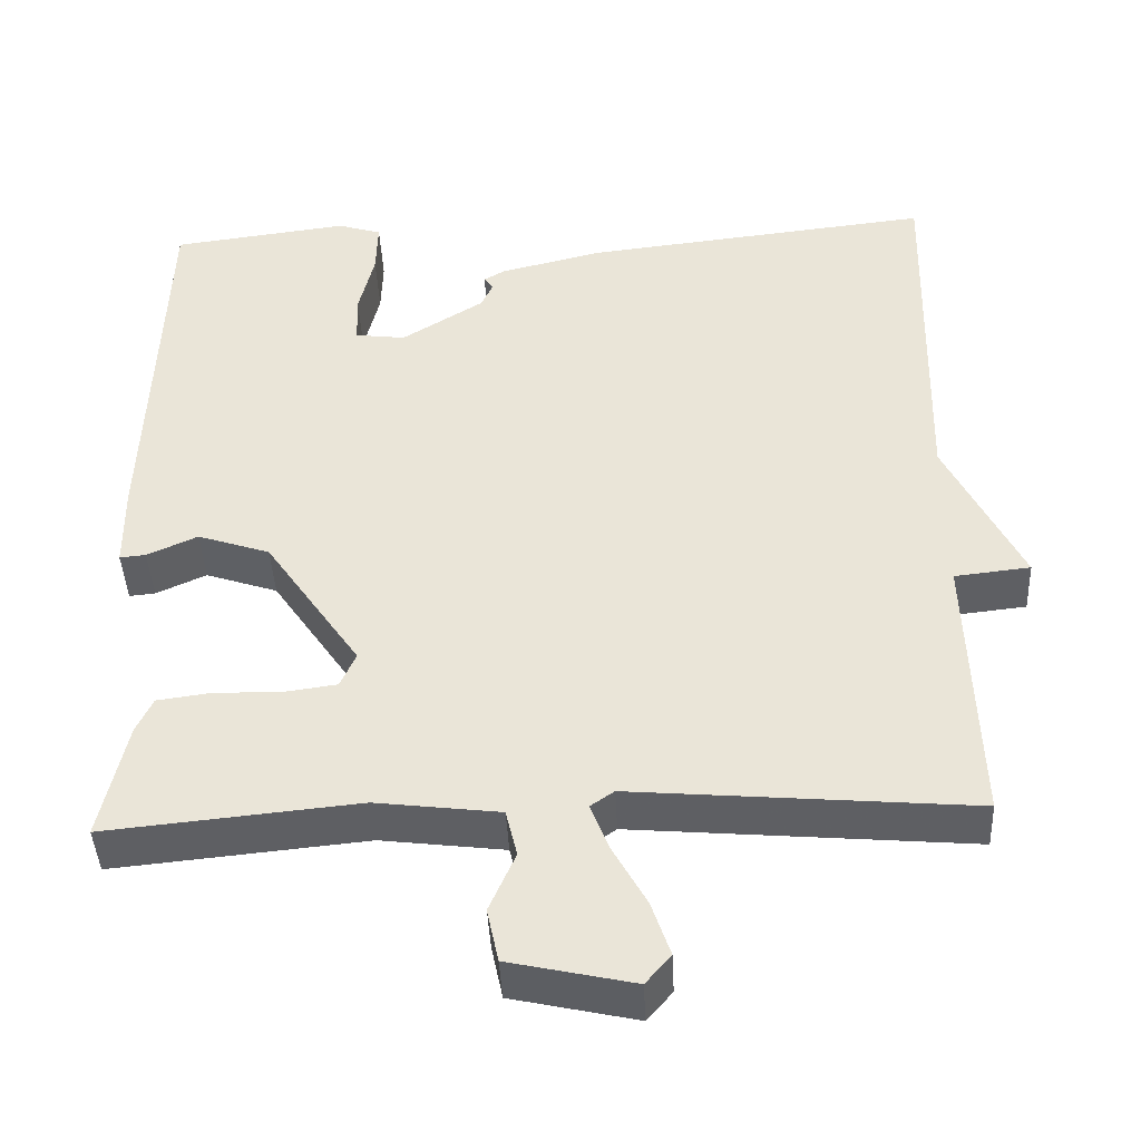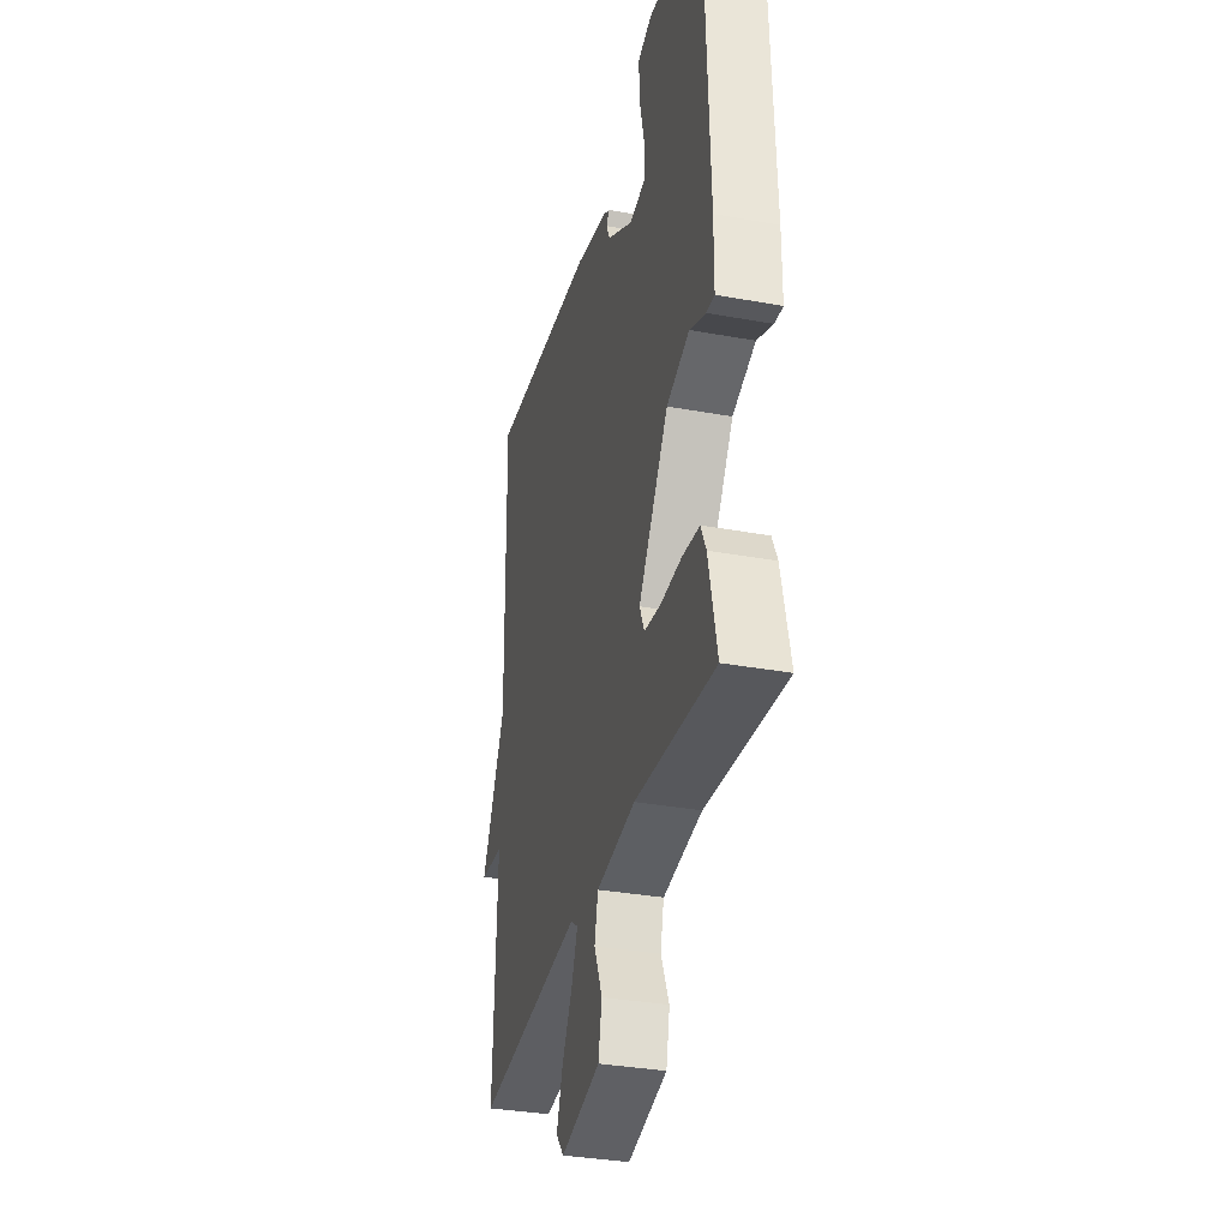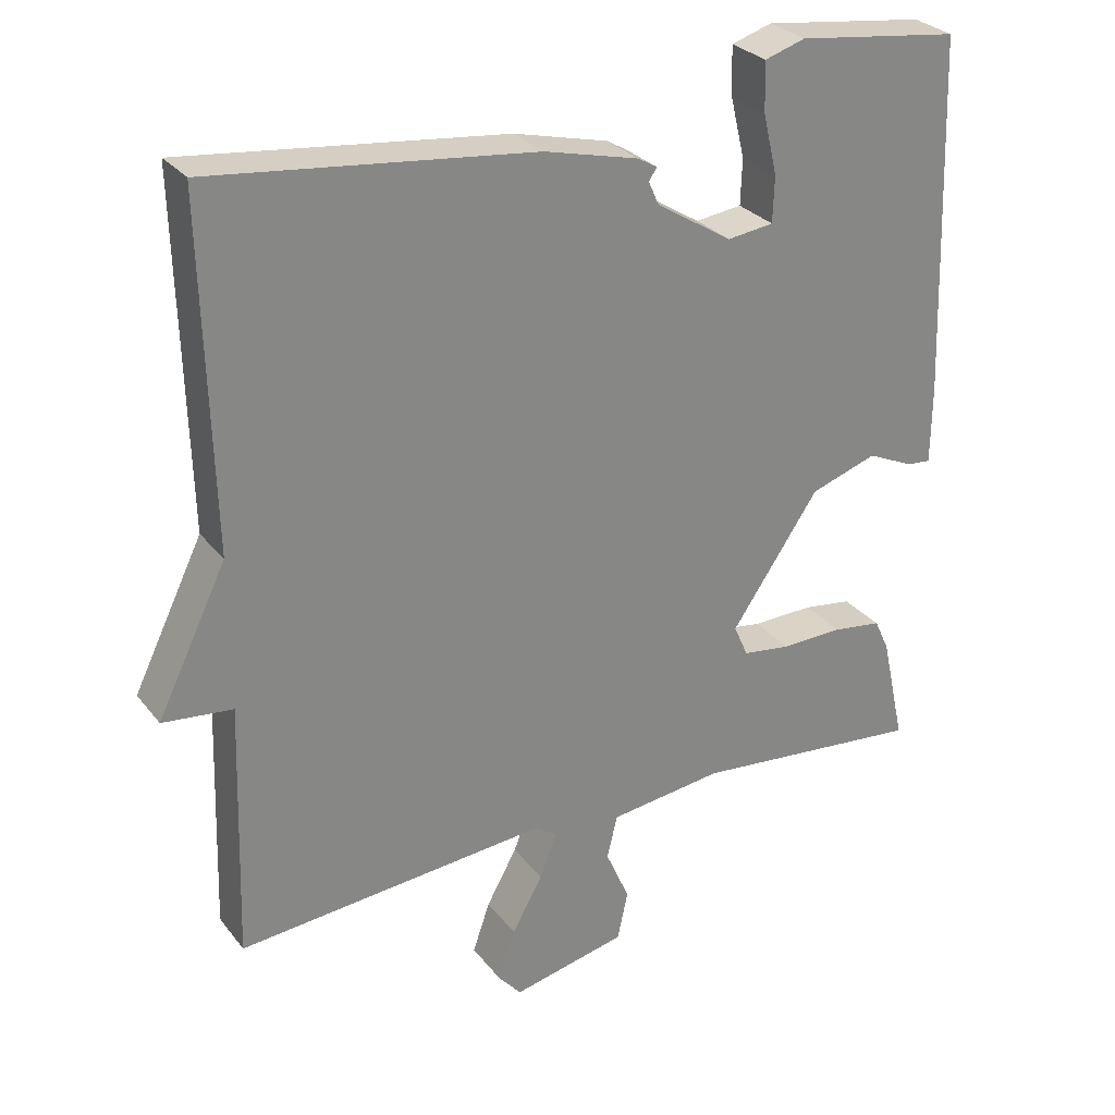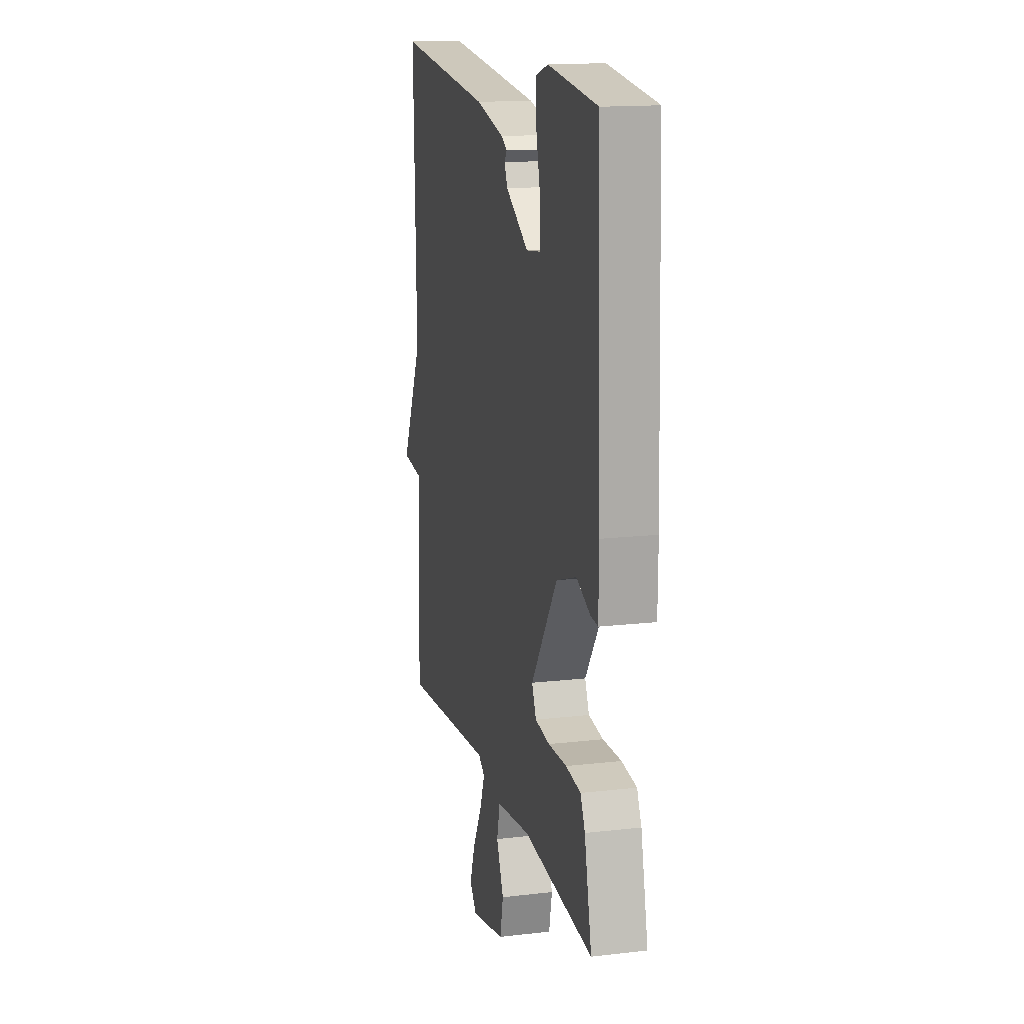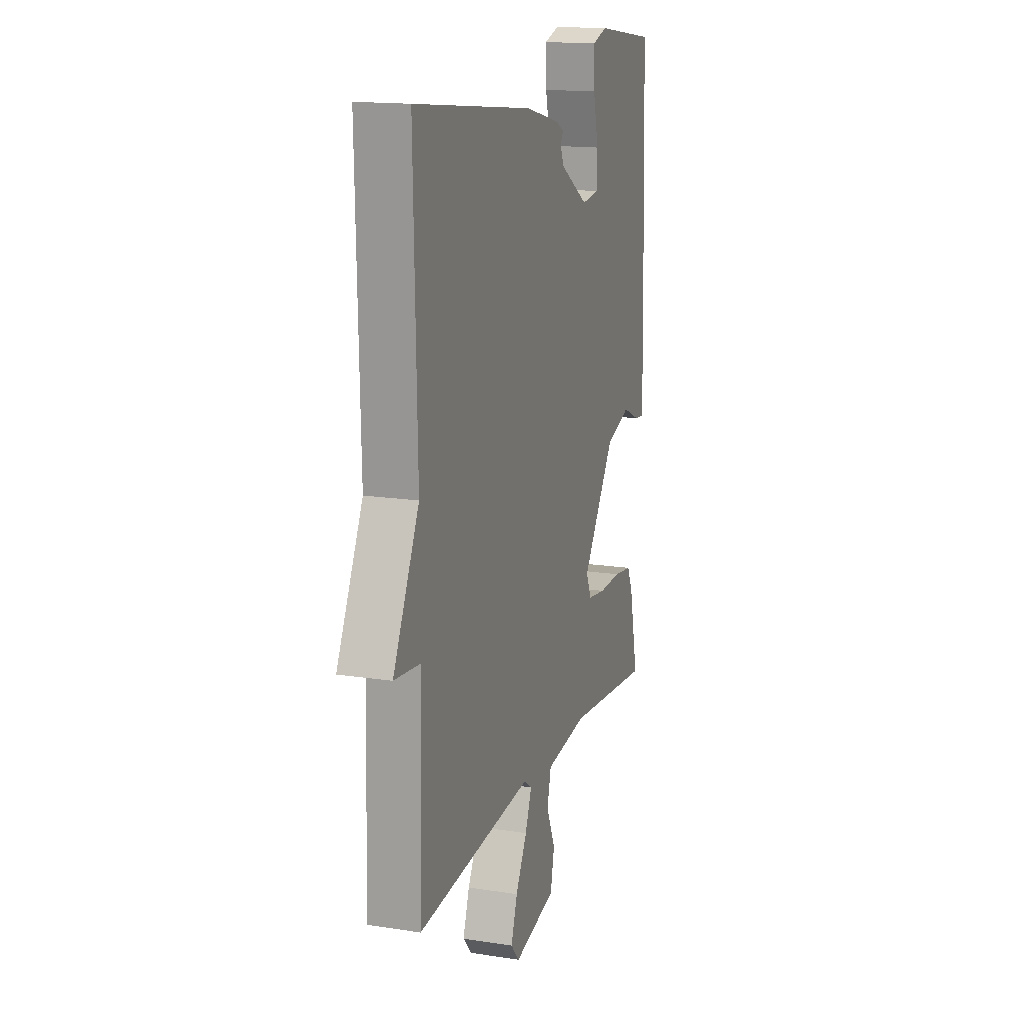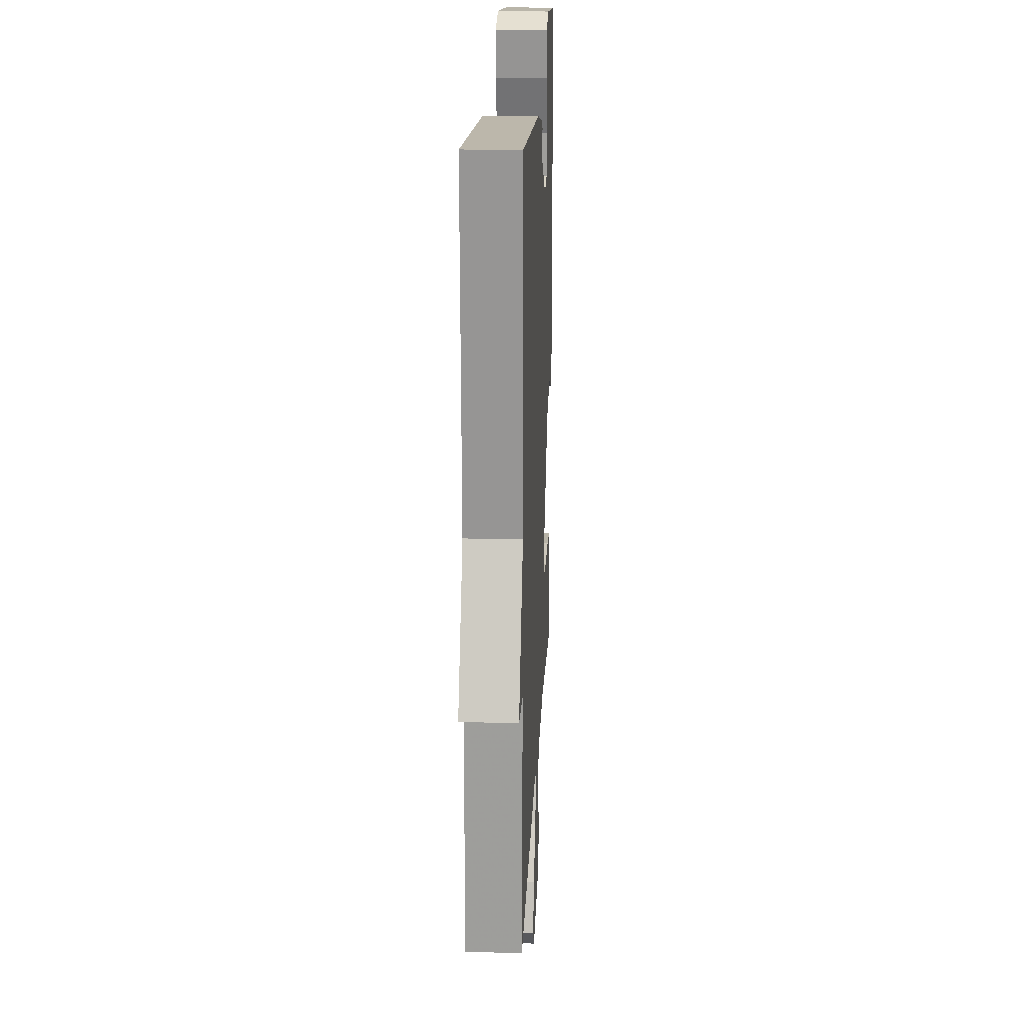
<metadata>
{"format":"obj","ext":"obj","renderer":"f3d","projection":"perspective","resolution":1024,"background":"white","views":[{"elev":-42.6,"azim":-177.3,"up":"+Z"},{"elev":-33.8,"azim":76.1,"up":"+Z"},{"elev":28.5,"azim":-30.1,"up":"+Z"},{"elev":15.3,"azim":76.1,"up":"+Z"},{"elev":15.7,"azim":-72.0,"up":"+Z"},{"elev":20.7,"azim":-87.2,"up":"+Z"}]}
</metadata>
<code>
v 0.5 0.07 0.5
v 0.517 0.07 0.021
v 0.516 0.07 -0.083
v 0.484 0.07 -0.08
v 0.422 0.07 -0.052
v 0.333 0.07 -0.082
v 0.216 0.07 -0.253
v 0.235 0.07 -0.296
v 0.3 0.07 -0.305
v 0.382 0.07 -0.303
v 0.448 0.07 -0.312
v 0.468 0.07 -0.355
v 0.5 0.07 -0.5
v 0.19 0.07 -0.47
v 0.038 0.07 -0.489
v 0.024 0.07 -0.547
v 0.056 0.07 -0.62
v 0.042 0.07 -0.686
v -0.111 0.07 -0.72
v -0.142 0.07 -0.684
v -0.119 0.07 -0.617
v -0.078 0.07 -0.543
v -0.055 0.07 -0.484
v -0.084 0.07 -0.464
v -0.5 0.07 -0.5
v -0.489 0.07 -0.157
v -0.582 0.07 -0.147
v -0.489 0.07 0.043
v -0.5 0.07 0.5
v -0.071 0.07 0.452
v 0.055 0.07 0.421
v 0.081 0.07 0.406
v 0.07 0.07 0.39
v 0.084 0.07 0.359
v 0.185 0.07 0.296
v 0.247 0.07 0.304
v 0.249 0.07 0.365
v 0.23 0.07 0.445
v 0.228 0.07 0.511
v 0.282 0.07 0.528
v 0.5 0 0.5
v 0.517 0 0.021
v 0.516 0 -0.083
v 0.484 0 -0.08
v 0.422 0 -0.052
v 0.333 0 -0.082
v 0.216 0 -0.253
v 0.235 0 -0.296
v 0.3 0 -0.305
v 0.382 0 -0.303
v 0.448 0 -0.312
v 0.468 0 -0.355
v 0.5 0 -0.5
v 0.19 0 -0.47
v 0.038 0 -0.489
v 0.024 0 -0.547
v 0.056 0 -0.62
v 0.042 0 -0.686
v -0.111 0 -0.72
v -0.142 0 -0.684
v -0.119 0 -0.617
v -0.078 0 -0.543
v -0.055 0 -0.484
v -0.084 0 -0.464
v -0.5 0 -0.5
v -0.489 0 -0.157
v -0.582 0 -0.147
v -0.489 0 0.043
v -0.5 0 0.5
v -0.071 0 0.452
v 0.055 0 0.421
v 0.081 0 0.406
v 0.07 0 0.39
v 0.084 0 0.359
v 0.185 0 0.296
v 0.247 0 0.304
v 0.249 0 0.365
v 0.23 0 0.445
v 0.228 0 0.511
v 0.282 0 0.528
f 3 4 5
f 2 3 5
f 1 2 5
f 40 1 5
f 39 40 5
f 38 39 5
f 37 38 5
f 36 37 5 6
f 35 36 6 7
f 34 35 7
f 33 34 7
f 31 32 33
f 30 31 33
f 29 30 33
f 28 29 33
f 26 27 28 33
f 26 33 7
f 25 26 7
f 24 25 7
f 23 24 7 8
f 22 23 8 9
f 20 21 22
f 19 20 22
f 18 19 22
f 17 18 22
f 16 17 22
f 15 16 22
f 15 22 9 10
f 10 11 12
f 15 10 12
f 14 15 12
f 12 13 14
f 45 44 43
f 45 43 42
f 45 42 41
f 45 41 80
f 45 80 79
f 45 79 78
f 45 78 77
f 46 45 77 76
f 47 46 76 75
f 47 75 74
f 47 74 73
f 73 72 71
f 73 71 70
f 73 70 69
f 73 69 68
f 73 68 67 66
f 47 73 66
f 47 66 65
f 47 65 64
f 48 47 64 63
f 49 48 63 62
f 62 61 60
f 62 60 59
f 62 59 58
f 62 58 57
f 62 57 56
f 62 56 55
f 50 49 62 55
f 52 51 50
f 52 50 55
f 52 55 54
f 54 53 52
f 1 41 42 2
f 2 42 43 3
f 3 43 44 4
f 4 44 45 5
f 5 45 46 6
f 6 46 47 7
f 7 47 48 8
f 8 48 49 9
f 9 49 50 10
f 10 50 51 11
f 11 51 52 12
f 12 52 53 13
f 13 53 54 14
f 14 54 55 15
f 15 55 56 16
f 16 56 57 17
f 17 57 58 18
f 18 58 59 19
f 19 59 60 20
f 20 60 61 21
f 21 61 62 22
f 22 62 63 23
f 23 63 64 24
f 24 64 65 25
f 25 65 66 26
f 26 66 67 27
f 27 67 68 28
f 28 68 69 29
f 29 69 70 30
f 30 70 71 31
f 31 71 72 32
f 32 72 73 33
f 33 73 74 34
f 34 74 75 35
f 35 75 76 36
f 36 76 77 37
f 37 77 78 38
f 38 78 79 39
f 39 79 80 40
f 40 80 41 1

</code>
